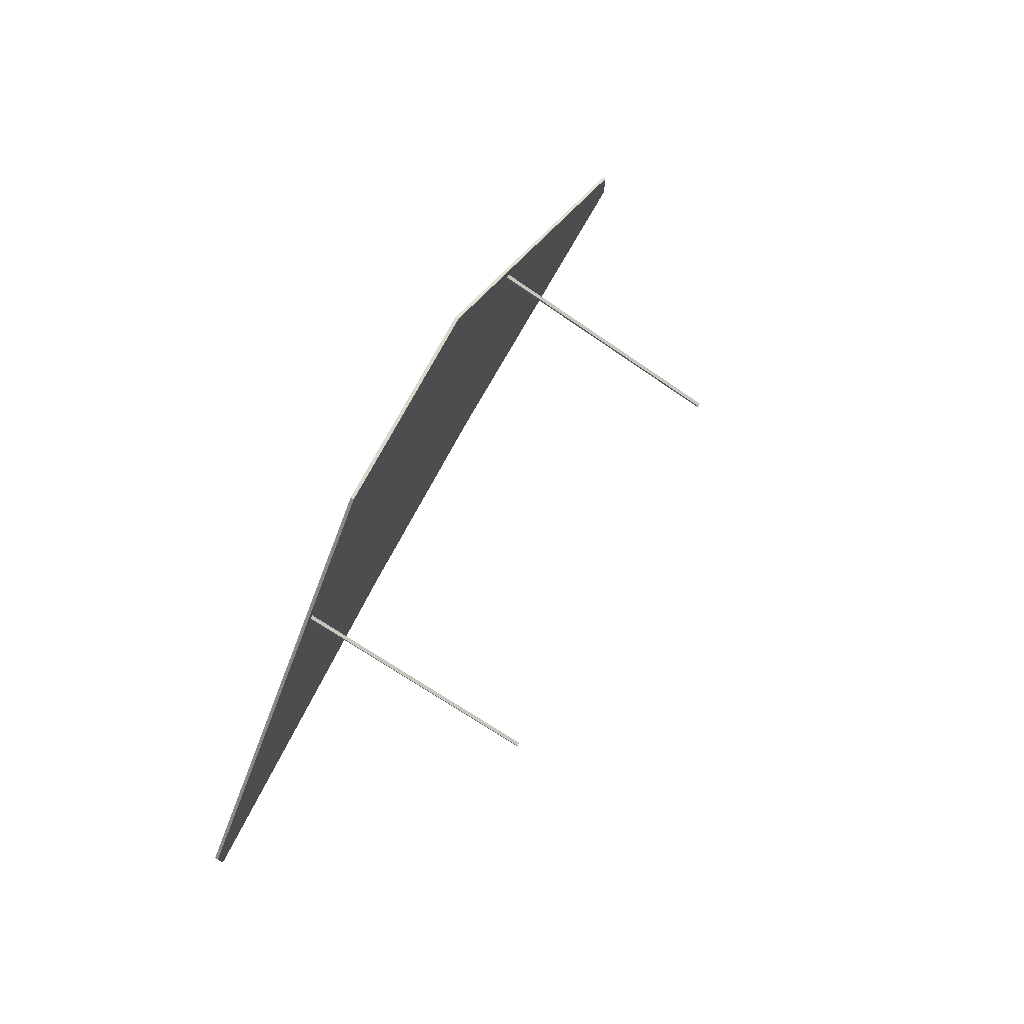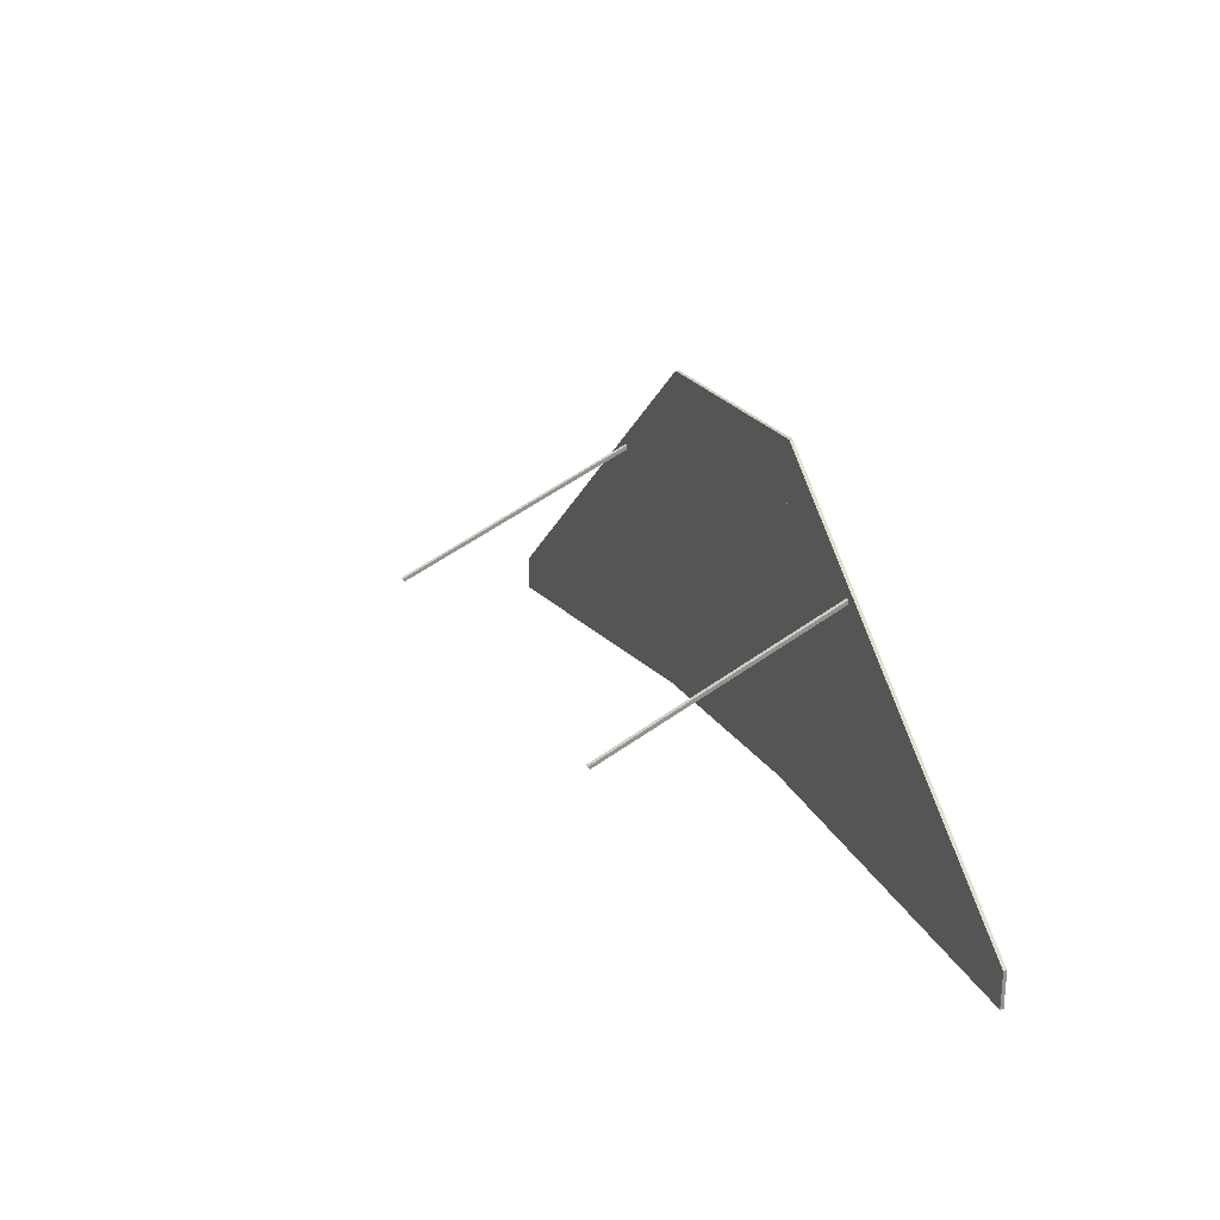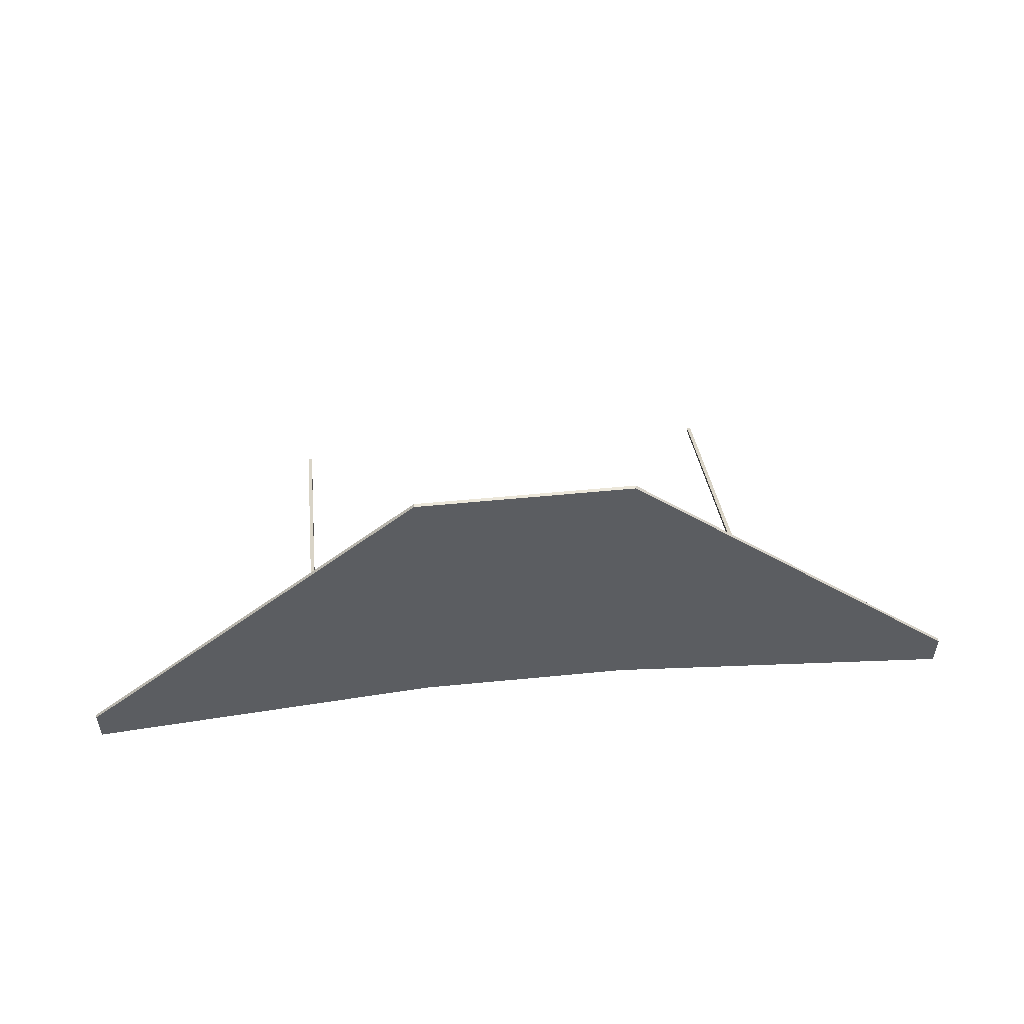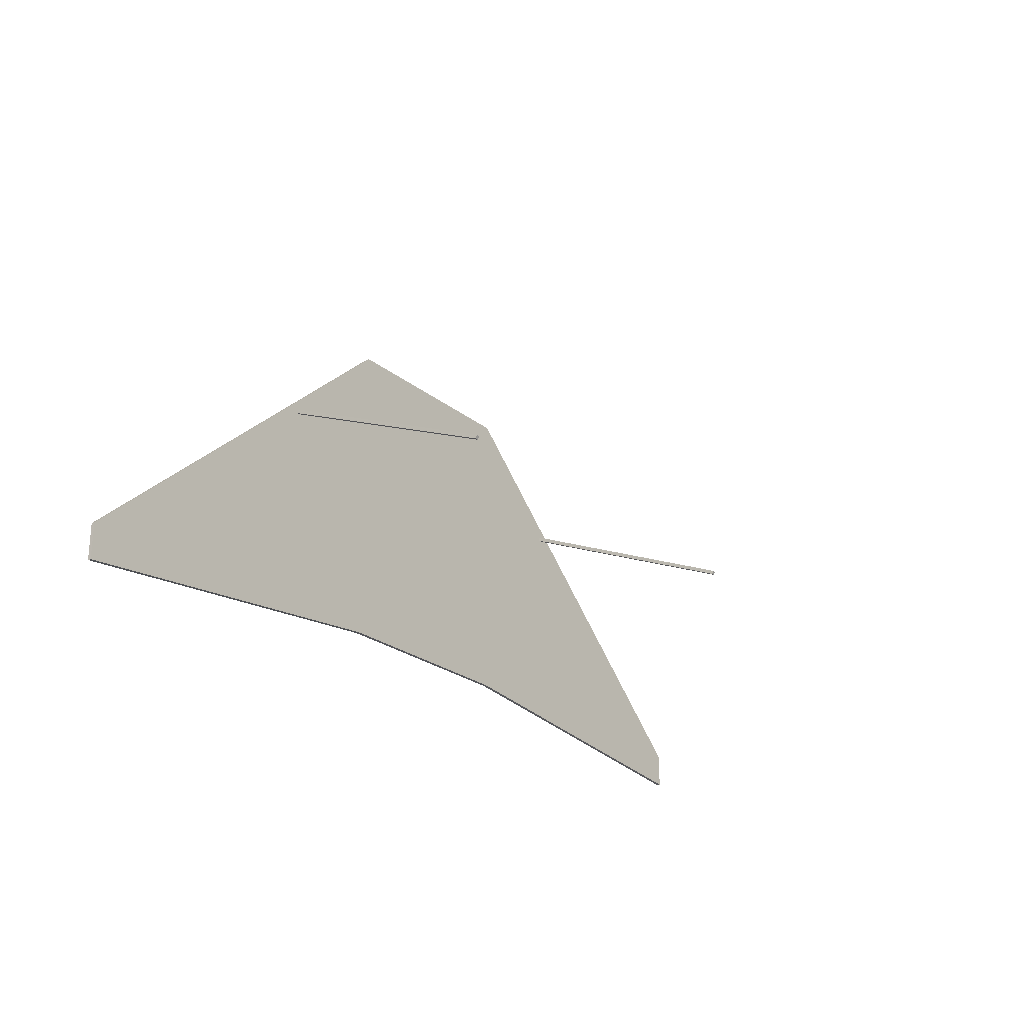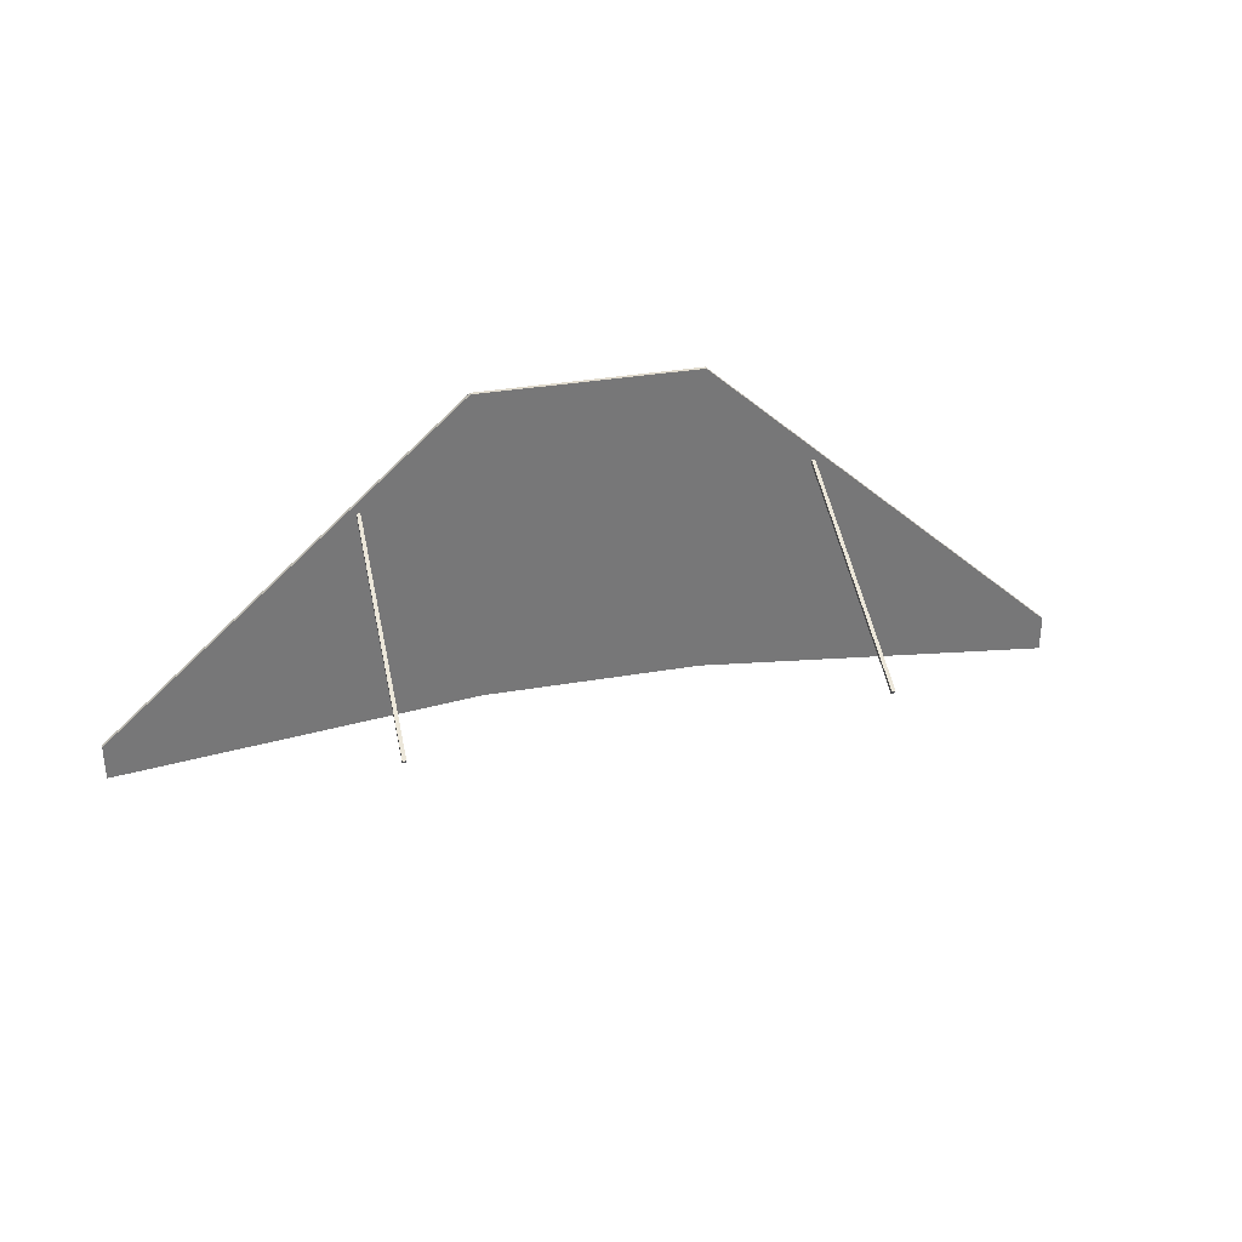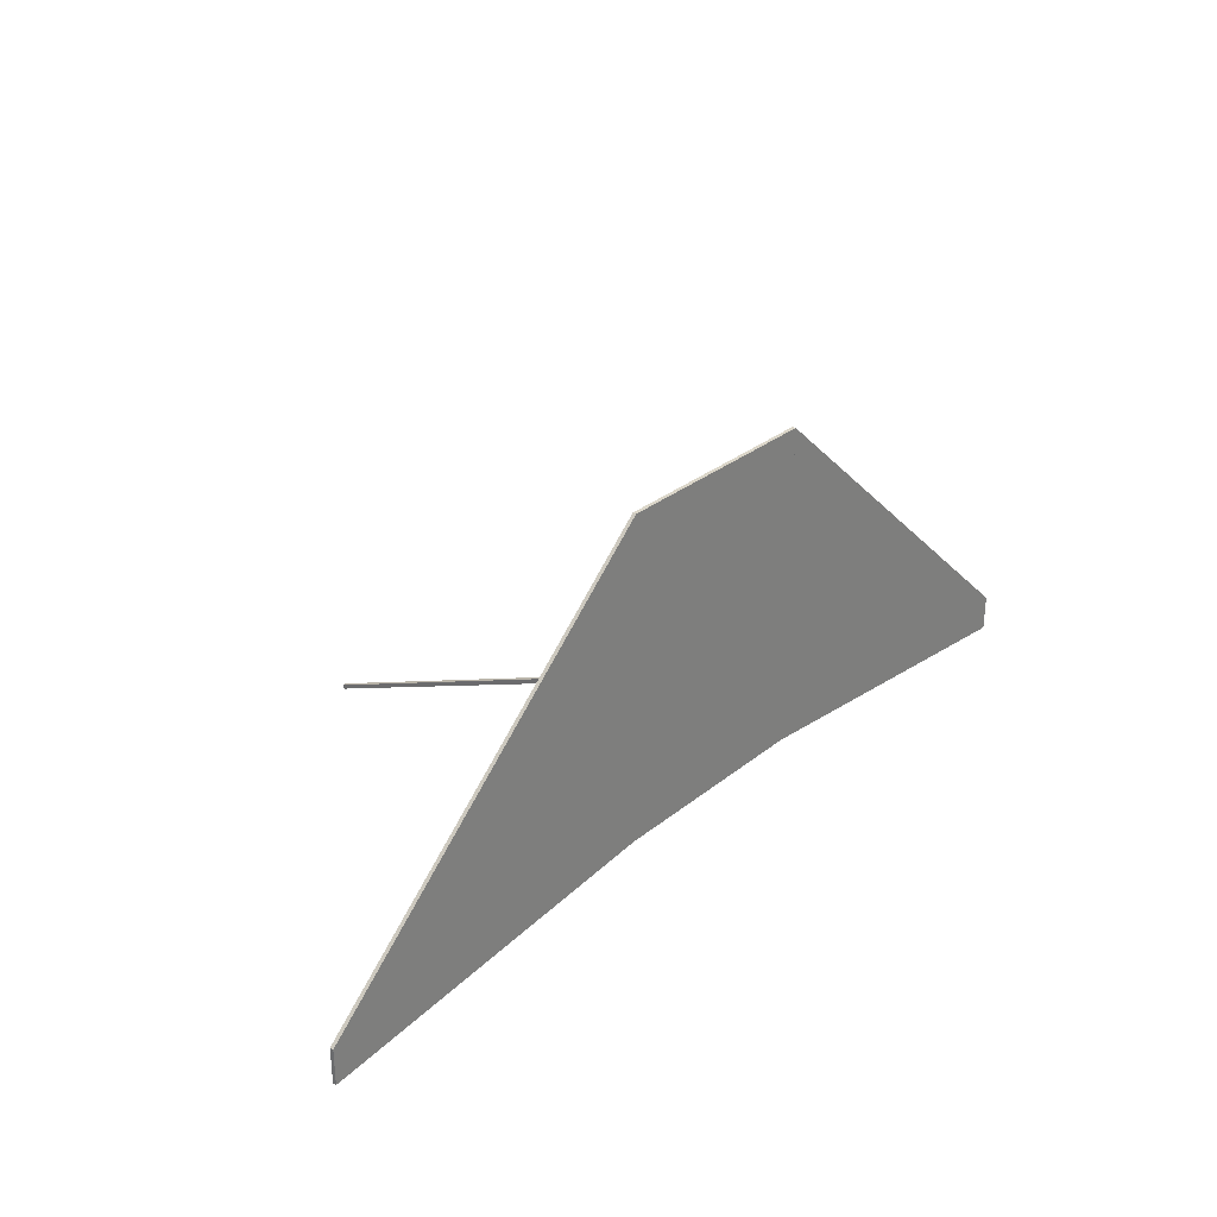
<metadata>
{"format":"obj","ext":"obj","renderer":"f3d","projection":"perspective","resolution":1024,"background":"white","views":[{"elev":73.7,"azim":-62.0,"up":"+Z"},{"elev":23.7,"azim":64.8,"up":"+Z"},{"elev":52.3,"azim":173.9,"up":"+Z"},{"elev":-23.9,"azim":-53.0,"up":"+Z"},{"elev":33.1,"azim":-13.6,"up":"+Z"},{"elev":29.7,"azim":130.7,"up":"+Z"}]}
</metadata>
<code>
o Glider
g Glider
v 0 0 0
v -1 0 -0.9
v 0 0.01 0
v -1 0.01 -0.9
v -1 0 -1
v -1 0.01 -1
v 0 0 -0.9
v 0 0.01 -0.9
v 0.905 -0.6698 -0.5814
v 0.895 -0.6698 -0.5814
v 0.9 0.007369 -0.2944
v 0.89 0.007369 -0.2944
v 0.895 -0.6648 -0.5901
v 0.89 0.005143 -0.3072
v 0.905 -0.6648 -0.5901
v 0.9 0.005143 -0.3072
v 0.6 1.788e-07 -7.451e-07
v 1.6 3.576e-07 -0.9
v 0.6 0.01 0
v 1.6 0.01 -0.9
v 1.6 3.576e-07 -1
v 1.6 0.01 -1
v 0.6 3.576e-07 -0.9
v 0.6 0.01 -0.9
v -0.295 -0.6698 -0.5814
v -0.305 -0.6698 -0.5814
v -0.29 0.007369 -0.2944
v -0.3 0.007369 -0.2944
v -0.305 -0.6648 -0.5901
v -0.3 0.005143 -0.3072
v -0.295 -0.6648 -0.5901
v -0.29 0.005143 -0.3072
v 0 3.576e-07 -0.9
v 0 0.01 -0.9
f 3 4 2 1
f 4 6 5 2
f 6 8 7 5
f 8 3 1 7
f 8 6 4 3
f 1 2 5 7
f 17 18 20 19
f 18 21 22 20
f 21 23 24 22
f 23 17 19 24
f 19 20 22 24
f 23 21 18 17
f 19 3 1 17
f 3 34 33 1
f 34 24 23 33
f 24 19 17 23
f 24 34 3 19
f 17 1 33 23
f 11 12 10 9
f 12 14 13 10
f 14 16 15 13
f 16 11 9 15
f 16 14 12 11
f 9 10 13 15
f 27 28 26 25
f 28 30 29 26
f 30 32 31 29
f 32 27 25 31
f 32 30 28 27
f 25 26 29 31

</code>
